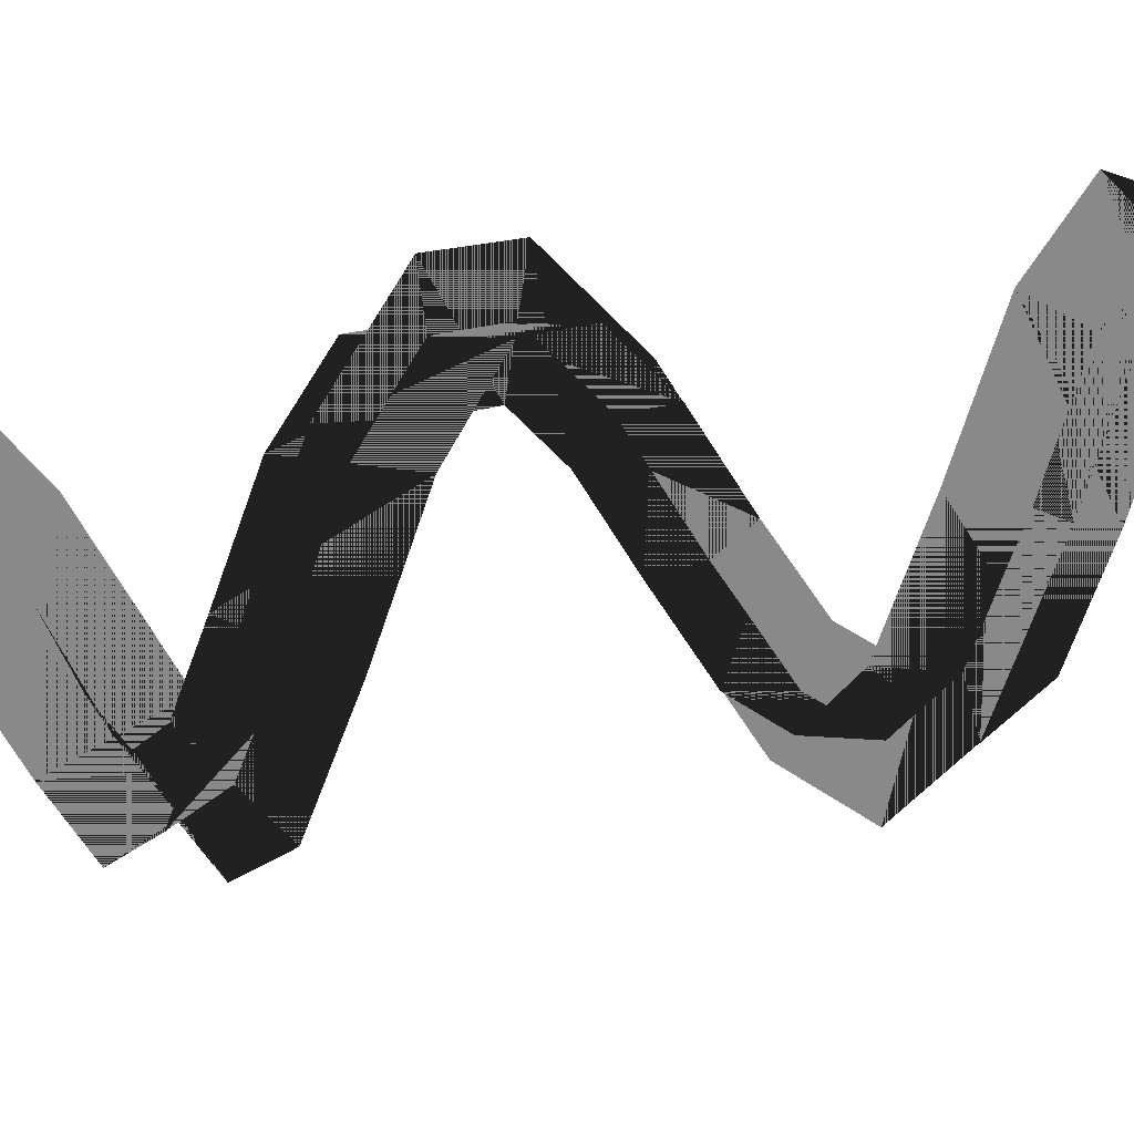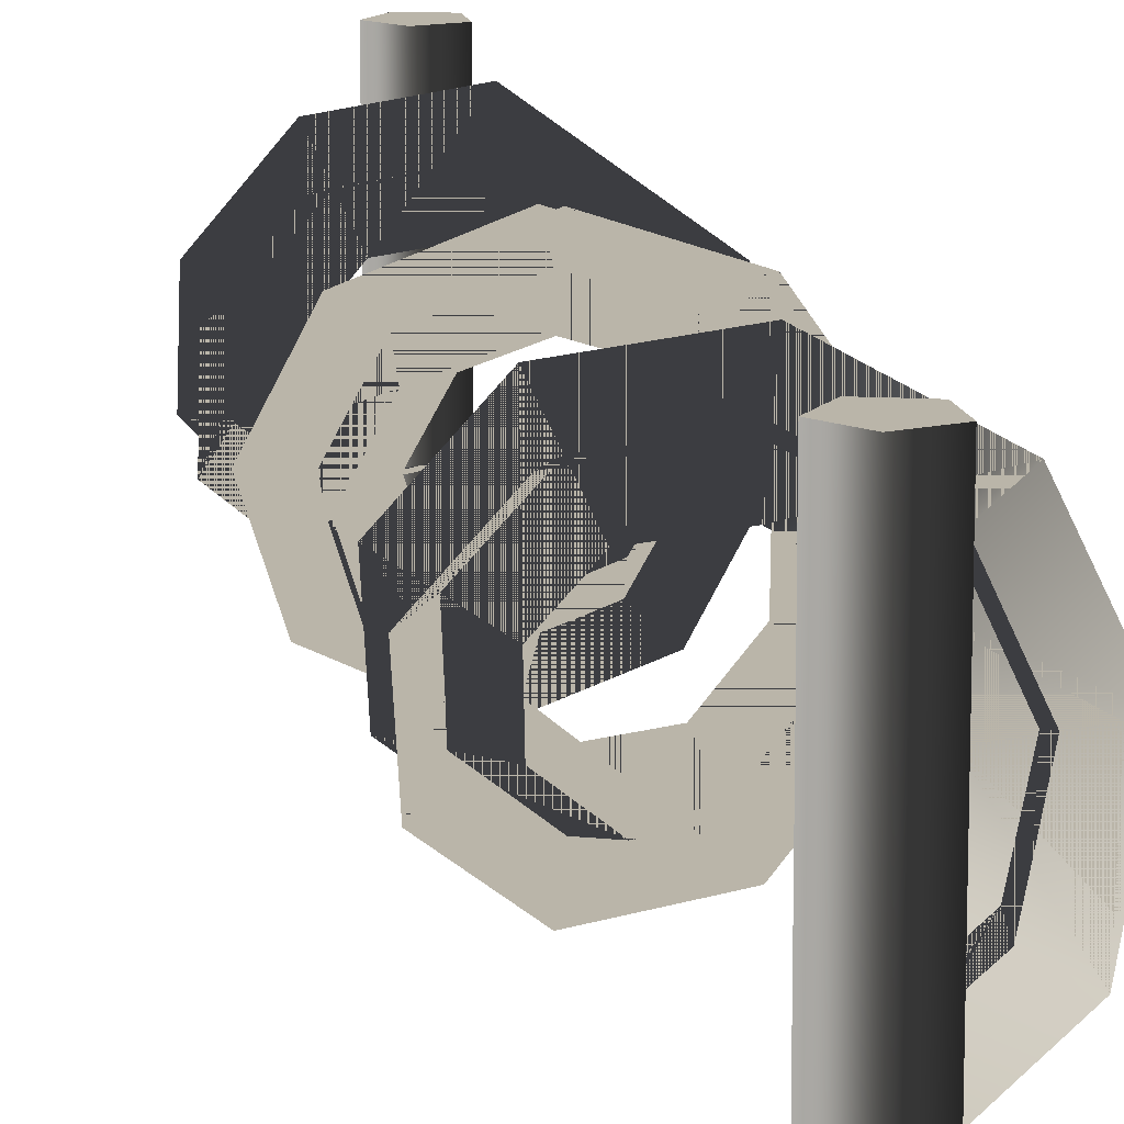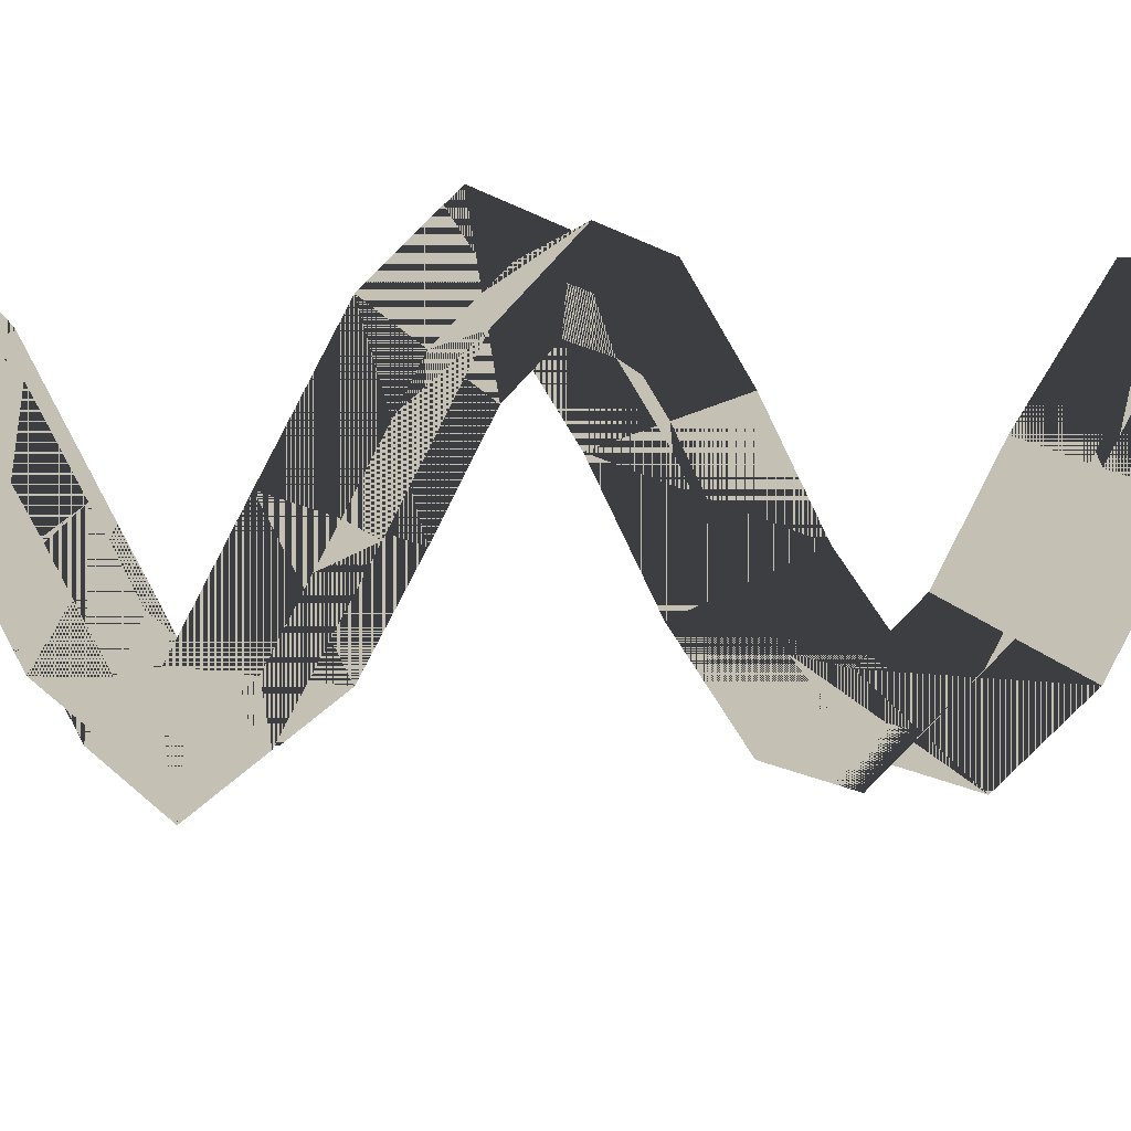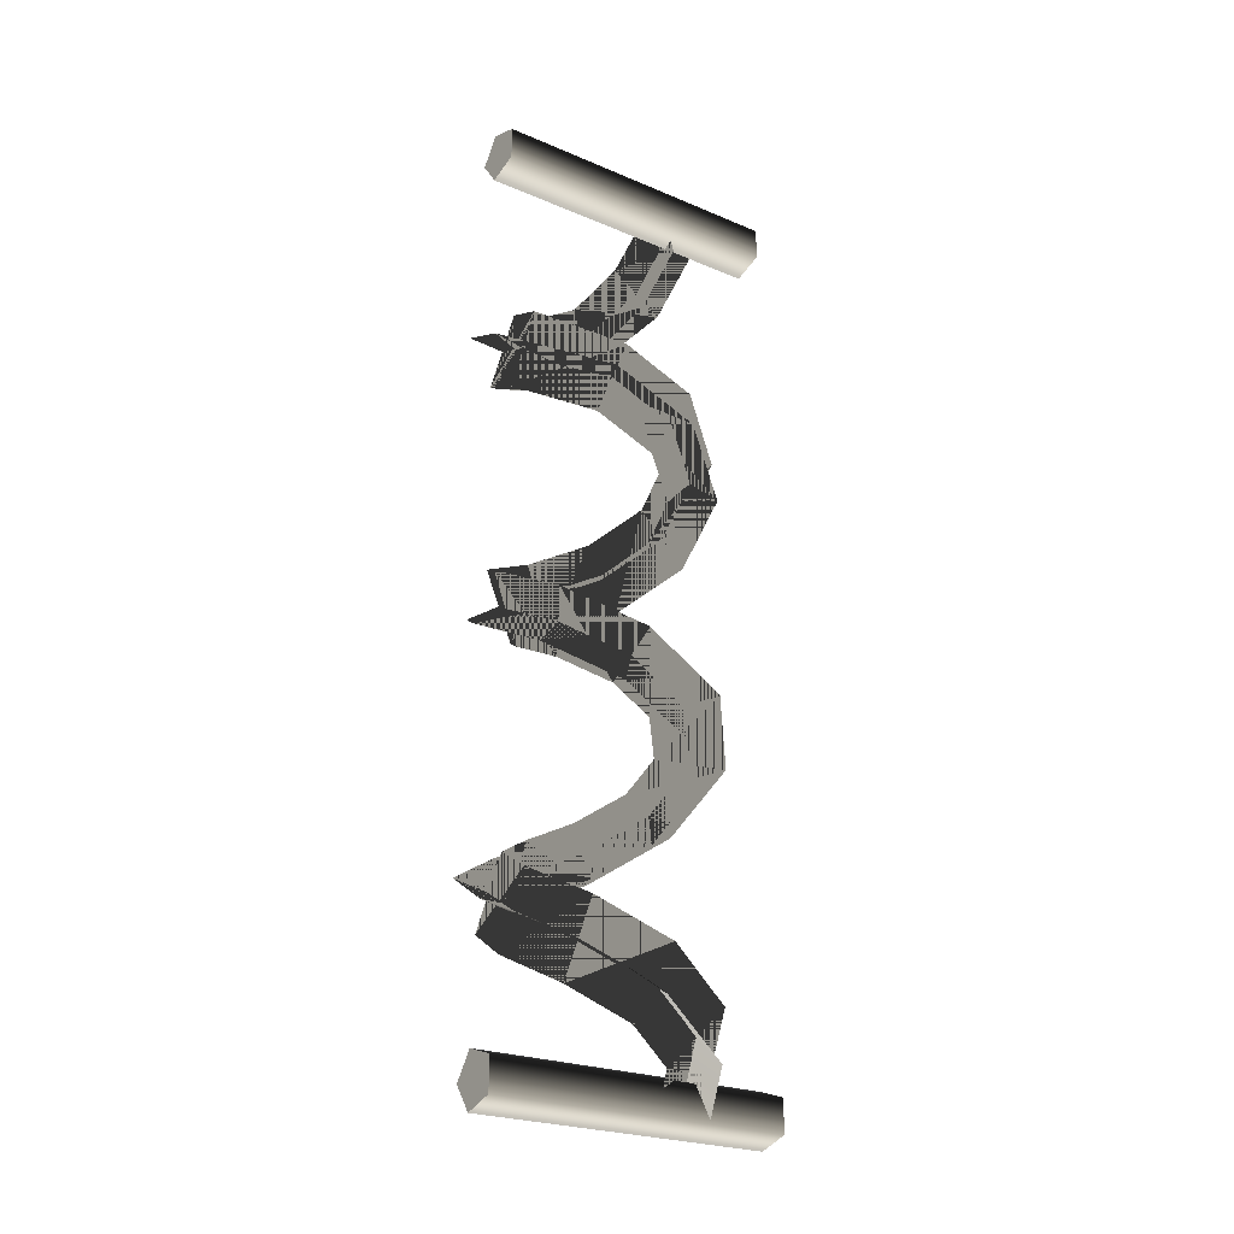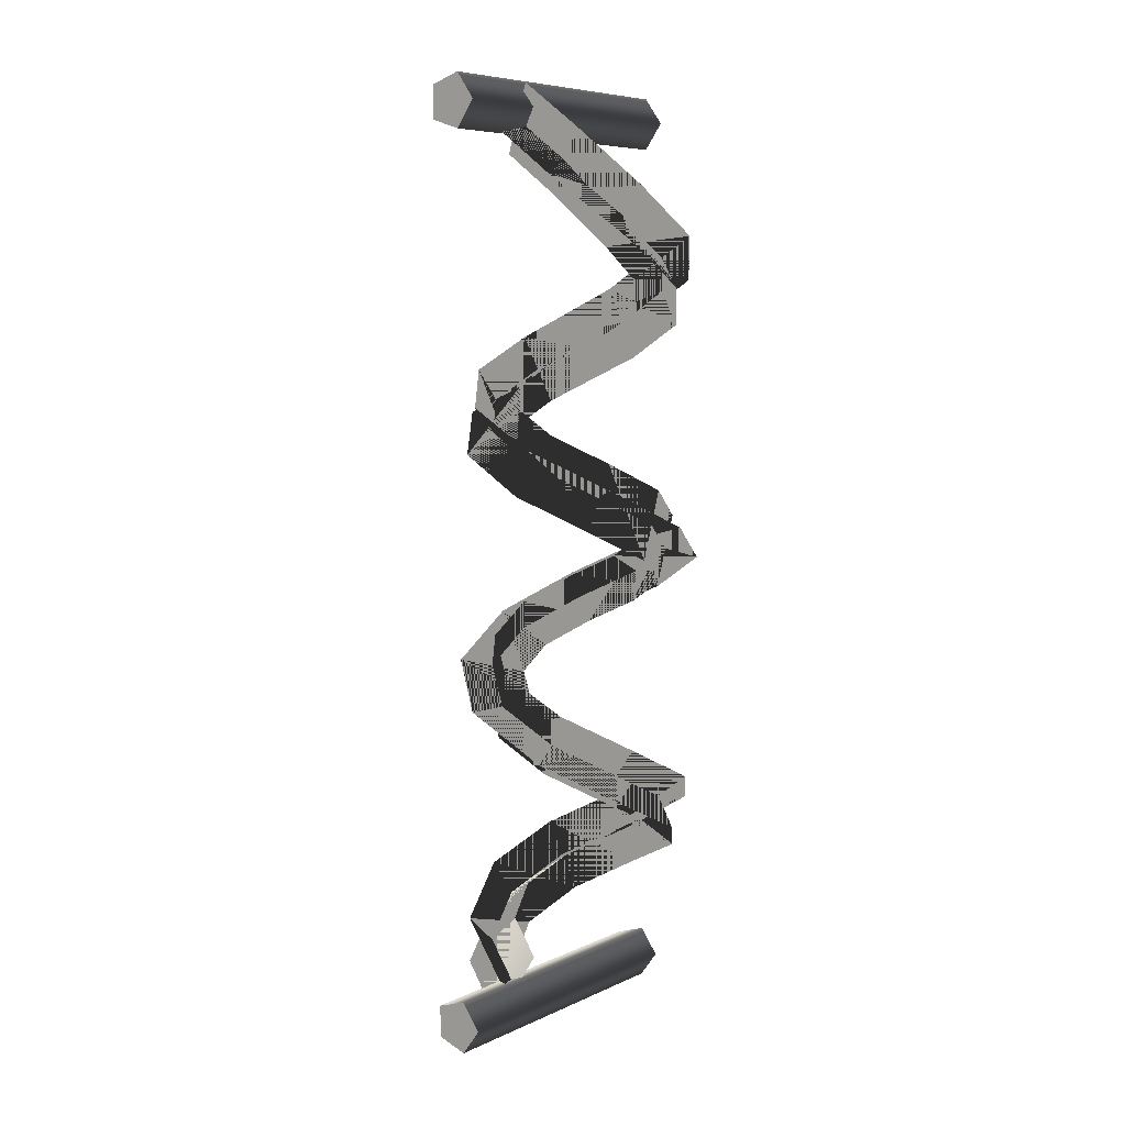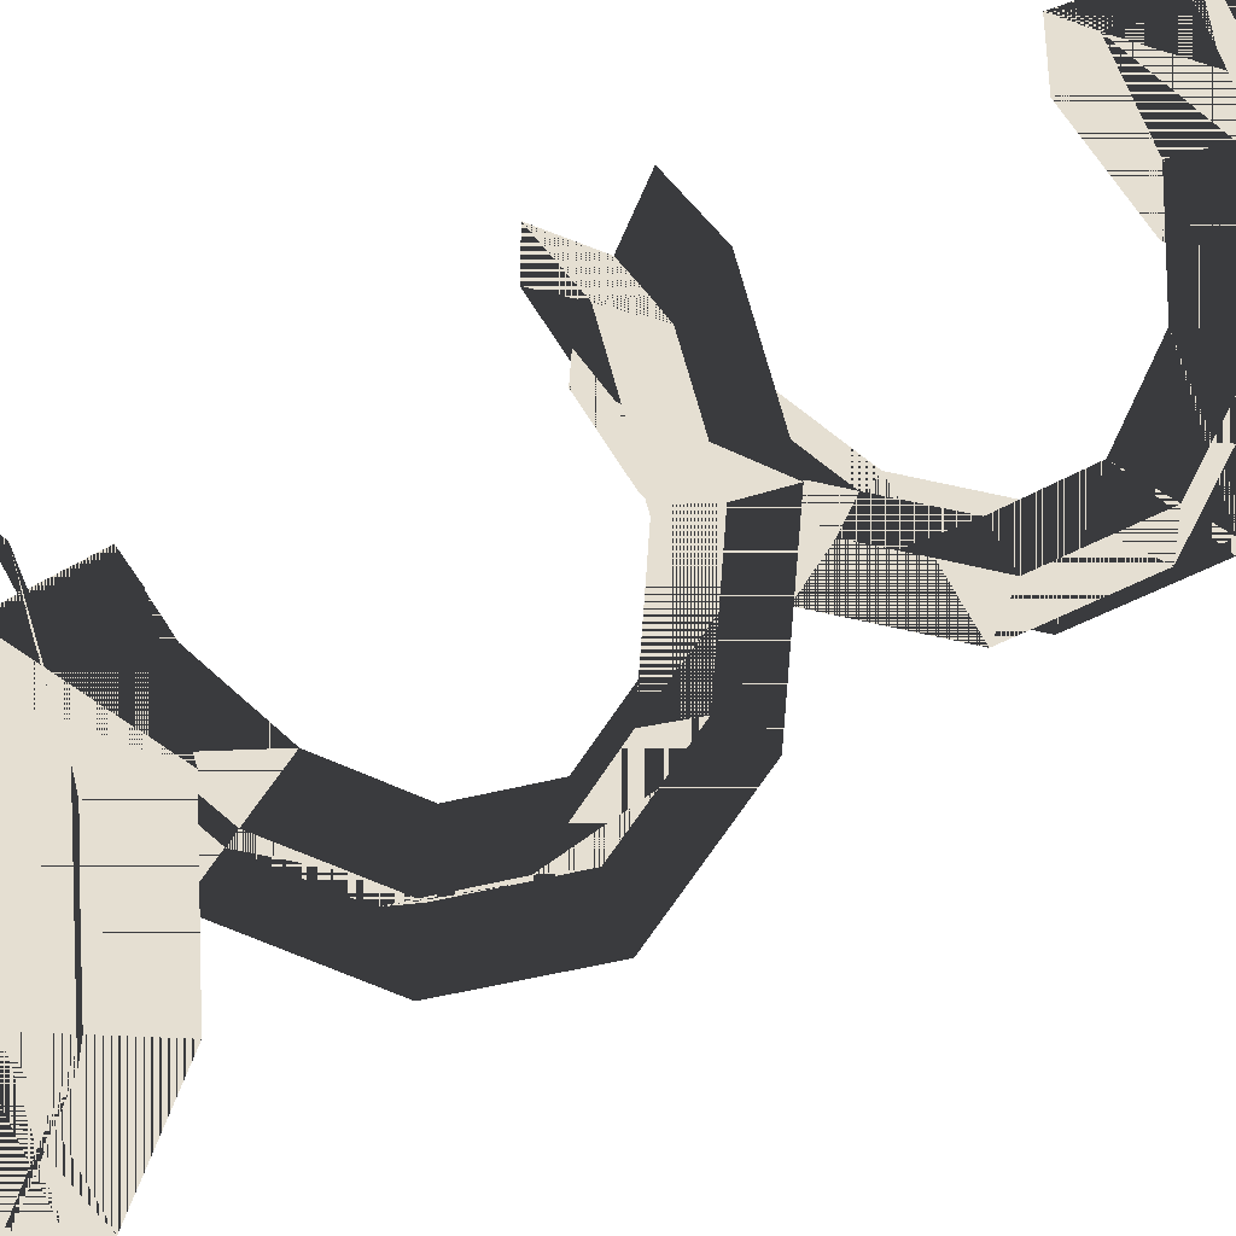
<metadata>
{"format":"obj","ext":"obj","renderer":"f3d","projection":"perspective","resolution":1024,"background":"white","views":[{"elev":-63.2,"azim":97.4,"up":"+Y"},{"elev":13.5,"azim":169.6,"up":"+Y"},{"elev":18.4,"azim":-90.3,"up":"+Y"},{"elev":-24.1,"azim":-125.1,"up":"+Z"},{"elev":7.2,"azim":38.1,"up":"+Z"},{"elev":37.5,"azim":46.4,"up":"+Y"}]}
</metadata>
<code>
v 0.0218 1.981e-07 -0.8208
v -0.01275 0.55 -0.8684
v -0.01275 1.981e-07 -0.8684
v 0.0218 0.55 -0.8208
v -0.01275 1.981e-07 -0.7733
v -0.01275 0.55 -0.7733
v -0.06865 1.981e-07 -0.7915
v -0.06865 0.55 -0.7915
v -0.06865 1.981e-07 -0.8502
v -0.06865 0.55 -0.8502
v -0.01275 1.981e-07 -0.8684
v -0.01275 0.55 -0.8684
v -0.06865 1.981e-07 -0.7915
v 0.0218 1.981e-07 -0.8208
v -0.06865 1.981e-07 -0.8502
v -0.01275 1.981e-07 -0.7733
v -0.01275 1.981e-07 -0.8684
v -0.01275 0.55 -0.8684
v -0.01275 0.55 -0.7733
v -0.06865 0.55 -0.8502
v 0.0218 0.55 -0.8208
v -0.06865 0.55 -0.7915
v 0.0218 1.981e-07 0.8209
v -0.01275 0.55 0.7734
v -0.01275 1.981e-07 0.7734
v 0.0218 0.55 0.8209
v -0.01275 1.981e-07 0.8685
v -0.01275 0.55 0.8685
v -0.06865 1.981e-07 0.8503
v -0.06865 0.55 0.8503
v -0.06865 1.981e-07 0.7915
v -0.06865 0.55 0.7915
v -0.01275 1.981e-07 0.7734
v -0.01275 0.55 0.7734
v -0.06865 1.981e-07 0.8503
v 0.0218 1.981e-07 0.8209
v -0.06865 1.981e-07 0.7915
v -0.01275 1.981e-07 0.8685
v -0.01275 1.981e-07 0.7734
v -0.01275 0.55 0.7734
v -0.01275 0.55 0.8685
v -0.06865 0.55 0.7915
v 0.0218 0.55 0.8209
v -0.06865 0.55 0.8503
v -0.04707 0.1153 0.8026
v 0.07505 0.2272 0.7527
v 0.004543 0.2258 0.8043
v 0.09247 0.1161 0.7001
v 0.1208 0.2871 0.669
v 0.1898 0.2117 0.5924
v 0.1165 0.3758 0.6132
v 0.1955 0.3554 0.508
v 0.06028 0.4567 0.564
v 0.1189 0.4666 0.4396
v -0.04702 0.4826 0.5085
v -0.0007659 0.4963 0.3768
v -0.1746 0.3773 0.4154
v -0.1365 0.4112 0.2931
v -0.1439 0.3039 0.2421
v -0.1831 0.251 0.3556
v -0.08529 0.2284 0.1968
v -0.09859 0.1413 0.29
v -0.000736 0.2099 0.1557
v 0.04613 0.1134 0.22
v 0.07554 0.2533 0.1139
v 0.1724 0.1872 0.1506
v 0.1009 0.3268 0.07683
v 0.2225 0.3349 0.07601
v 0.06813 0.4055 0.03597
v 0.1661 0.4725 0.004867
v -0.004674 0.44 -0.002598
v 0.02902 0.541 -0.06901
v -0.08896 0.4186 -0.04434
v -0.1128 0.5025 -0.1402
v -0.1437 0.3359 -0.09226
v -0.1869 0.3899 -0.2057
v -0.1293 0.2322 -0.143
v -0.1702 0.2619 -0.2689
v -0.04159 0.1568 -0.1993
v -0.08111 0.1843 -0.3271
v 0.08444 0.1586 -0.2611
v 0.02647 0.1847 -0.3804
v 0.1834 0.2468 -0.3264
v 0.1021 0.2521 -0.4309
v 0.2005 0.3906 -0.3983
v 0.1114 0.3406 -0.4755
v 0.1133 0.5148 -0.4745
v 0.06591 0.4085 -0.5166
v -0.03061 0.5498 -0.5492
v -0.01717 0.4291 -0.56
v -0.169 0.4777 -0.629
v -0.08542 0.3926 -0.5994
v -0.2225 0.3409 -0.7046
v -0.1158 0.3112 -0.644
v -0.1713 0.2011 -0.7823
v -0.0837 0.2327 -0.6876
v -0.04734 0.1354 -0.8563
v -0.001324 0.1893 -0.7359
v -0.05186 0.1843 0.7438
v 0.1226 0.1586 0.78
v 0.04483 0.1847 0.6726
v 0.009262 0.1568 0.8628
v 0.196 0.2468 0.6829
v 0.1147 0.2521 0.5783
v 0.2005 0.3906 0.5992
v 0.1114 0.3406 0.5221
v 0.1133 0.5148 0.5231
v 0.06591 0.4085 0.4809
v -0.03061 0.5498 0.4483
v -0.03061 0.5498 0.4483
v -0.01717 0.4291 0.4375
v -0.1021 0.3667 0.3653
v -0.03061 0.5498 0.4483
v -0.209 0.4218 0.3433
v -0.2199 0.2746 0.2735
v -0.1071 0.2803 0.3243
v -0.1295 0.1546 0.2021
v -0.05443 0.2151 0.2847
v 0.01001 0.1266 0.1344
v 0.03538 0.1968 0.2413
v 0.1226 0.1915 0.07243
v 0.1253 0.249 0.1919
v 0.1629 0.3073 0.01368
v 0.1605 0.3544 0.139
v 0.1202 0.4118 -0.04054
v 0.114 0.4662 0.08118
v 0.02937 0.4568 -0.08942
v -0.00502 0.5242 0.0177
v -0.05938 0.4351 -0.1335
v -0.1424 0.4859 -0.05097
v -0.1099 0.3602 -0.1775
v -0.2207 0.3656 -0.1203
v -0.1003 0.2815 -0.2161
v -0.1992 0.2127 -0.1955
v -0.03608 0.2258 -0.2578
v -0.08662 0.1153 -0.2683
v 0.04231 0.2272 -0.2962
v 0.0686 0.1161 -0.345
v 0.1083 0.2871 -0.3403
v 0.1773 0.2117 -0.4169
v 0.1165 0.3758 -0.3844
v 0.1955 0.3554 -0.4896
v 0.06028 0.4567 -0.4335
v 0.1189 0.4666 -0.5579
v -0.04702 0.4826 -0.489
v -0.0007613 0.4963 -0.6208
v -0.1525 0.4264 -0.5495
v -0.1019 0.4439 -0.6794
v -0.1983 0.3071 -0.6146
v -0.1401 0.345 -0.7343
v -0.1488 0.1763 -0.6866
v -0.1062 0.2575 -0.7832
v -0.01723 0.1079 -0.7639
v -0.03144 0.2168 -0.8279
v -0.04707 0.1153 0.8026
v 0.07505 0.2272 0.7527
v 0.09247 0.1161 0.7001
v 0.004543 0.2258 0.8043
v 0.1208 0.2871 0.669
v 0.1898 0.2117 0.5924
v 0.1165 0.3758 0.6132
v 0.1955 0.3554 0.508
v 0.06028 0.4567 0.564
v 0.1189 0.4666 0.4396
v -0.04702 0.4826 0.5085
v -0.0007659 0.4963 0.3768
v -0.1746 0.3773 0.4154
v -0.1365 0.4112 0.2931
v -0.1439 0.3039 0.2421
v -0.1831 0.251 0.3556
v -0.08529 0.2284 0.1968
v -0.09859 0.1413 0.29
v -0.000736 0.2099 0.1557
v 0.04613 0.1134 0.22
v 0.07554 0.2533 0.1139
v 0.1724 0.1872 0.1506
v 0.1009 0.3268 0.07683
v 0.2225 0.3349 0.07601
v 0.06813 0.4055 0.03597
v 0.1661 0.4725 0.004867
v -0.004674 0.44 -0.002598
v 0.02902 0.541 -0.06901
v -0.08896 0.4186 -0.04434
v -0.1128 0.5025 -0.1402
v -0.1437 0.3359 -0.09226
v -0.1869 0.3899 -0.2057
v -0.1293 0.2322 -0.143
v -0.1702 0.2619 -0.2689
v -0.04159 0.1568 -0.1993
v -0.08111 0.1843 -0.3271
v 0.08444 0.1586 -0.2611
v 0.02647 0.1847 -0.3804
v 0.1834 0.2468 -0.3264
v 0.1021 0.2521 -0.4309
v 0.2005 0.3906 -0.3983
v 0.1114 0.3406 -0.4755
v 0.1133 0.5148 -0.4745
v 0.06591 0.4085 -0.5166
v -0.03061 0.5498 -0.5492
v -0.01717 0.4291 -0.56
v -0.169 0.4777 -0.629
v -0.08542 0.3926 -0.5994
v -0.2225 0.3409 -0.7046
v -0.1158 0.3112 -0.644
v -0.1713 0.2011 -0.7823
v -0.0837 0.2327 -0.6876
v -0.04734 0.1354 -0.8563
v -0.001324 0.1893 -0.7359
v -0.05186 0.1843 0.7438
v 0.1226 0.1586 0.78
v 0.009262 0.1568 0.8628
v 0.04483 0.1847 0.6726
v 0.196 0.2468 0.6829
v 0.1147 0.2521 0.5783
v 0.2005 0.3906 0.5992
v 0.1114 0.3406 0.5221
v 0.1133 0.5148 0.5231
v 0.06591 0.4085 0.4809
v -0.03061 0.5498 0.4483
v -0.03061 0.5498 0.4483
v -0.01717 0.4291 0.4375
v -0.1021 0.3667 0.3653
v -0.03061 0.5498 0.4483
v -0.209 0.4218 0.3433
v -0.2199 0.2746 0.2735
v -0.1071 0.2803 0.3243
v -0.1295 0.1546 0.2021
v -0.05443 0.2151 0.2847
v 0.01001 0.1266 0.1344
v 0.03538 0.1968 0.2413
v 0.1226 0.1915 0.07243
v 0.1253 0.249 0.1919
v 0.1629 0.3073 0.01368
v 0.1605 0.3544 0.139
v 0.1202 0.4118 -0.04054
v 0.114 0.4662 0.08118
v 0.02937 0.4568 -0.08942
v -0.00502 0.5242 0.0177
v -0.05938 0.4351 -0.1335
v -0.1424 0.4859 -0.05097
v -0.1099 0.3602 -0.1775
v -0.2207 0.3656 -0.1203
v -0.1003 0.2815 -0.2161
v -0.1992 0.2127 -0.1955
v -0.03608 0.2258 -0.2578
v -0.08662 0.1153 -0.2683
v 0.04231 0.2272 -0.2962
v 0.0686 0.1161 -0.345
v 0.1083 0.2871 -0.3403
v 0.1773 0.2117 -0.4169
v 0.1165 0.3758 -0.3844
v 0.1955 0.3554 -0.4896
v 0.06028 0.4567 -0.4335
v 0.1189 0.4666 -0.5579
v -0.04702 0.4826 -0.489
v -0.0007613 0.4963 -0.6208
v -0.1525 0.4264 -0.5495
v -0.1019 0.4439 -0.6794
v -0.1983 0.3071 -0.6146
v -0.1401 0.345 -0.7343
v -0.1488 0.1763 -0.6866
v -0.1062 0.2575 -0.7832
v -0.01723 0.1079 -0.7639
v -0.03144 0.2168 -0.8279
g parts_barbedwire_B_10800_1786
f 1 3 2
f 2 4 1
f 5 1 4
f 4 6 5
f 7 5 6
f 6 8 7
f 9 7 8
f 8 10 9
f 11 9 10
f 10 12 11
f 13 15 14
f 14 16 13
f 15 17 14
f 18 20 19
f 19 21 18
f 20 22 19
f 23 25 24
f 24 26 23
f 27 23 26
f 26 28 27
f 29 27 28
f 28 30 29
f 31 29 30
f 30 32 31
f 33 31 32
f 32 34 33
f 35 37 36
f 36 38 35
f 37 39 36
f 40 42 41
f 41 43 40
f 42 44 41
f 45 47 46
f 46 48 45
f 48 46 49
f 49 50 48
f 50 49 51
f 51 52 50
f 52 51 53
f 53 54 52
f 54 53 55
f 55 56 54
f 56 55 57
f 57 58 56
f 59 58 57
f 57 60 59
f 61 59 60
f 60 62 61
f 63 61 62
f 62 64 63
f 65 63 64
f 64 66 65
f 67 65 66
f 66 68 67
f 69 67 68
f 68 70 69
f 71 69 70
f 70 72 71
f 73 71 72
f 72 74 73
f 75 73 74
f 74 76 75
f 77 75 76
f 76 78 77
f 79 77 78
f 78 80 79
f 81 79 80
f 80 82 81
f 83 81 82
f 82 84 83
f 85 83 84
f 84 86 85
f 87 85 86
f 86 88 87
f 89 87 88
f 88 90 89
f 91 89 90
f 90 92 91
f 93 91 92
f 92 94 93
f 95 93 94
f 94 96 95
f 97 95 96
f 96 98 97
f 99 101 100
f 100 102 99
f 103 100 101
f 101 104 103
f 105 103 104
f 104 106 105
f 107 105 106
f 106 108 107
f 109 107 108
f 108 111 110
f 110 111 112
f 112 114 113
f 115 114 112
f 112 116 115
f 117 115 116
f 116 118 117
f 119 117 118
f 118 120 119
f 121 119 120
f 120 122 121
f 123 121 122
f 122 124 123
f 125 123 124
f 124 126 125
f 127 125 126
f 126 128 127
f 129 127 128
f 128 130 129
f 131 129 130
f 130 132 131
f 133 131 132
f 132 134 133
f 135 133 134
f 134 136 135
f 137 135 136
f 136 138 137
f 139 137 138
f 138 140 139
f 141 139 140
f 140 142 141
f 143 141 142
f 142 144 143
f 145 143 144
f 144 146 145
f 147 145 146
f 146 148 147
f 149 147 148
f 148 150 149
f 151 149 150
f 150 152 151
f 153 151 152
f 152 154 153
f 155 157 156
f 156 158 155
f 159 156 157
f 157 160 159
f 161 159 160
f 160 162 161
f 163 161 162
f 162 164 163
f 165 163 164
f 164 166 165
f 167 165 166
f 166 168 167
f 167 168 169
f 169 170 167
f 170 169 171
f 171 172 170
f 172 171 173
f 173 174 172
f 174 173 175
f 175 176 174
f 176 175 177
f 177 178 176
f 178 177 179
f 179 180 178
f 180 179 181
f 181 182 180
f 182 181 183
f 183 184 182
f 184 183 185
f 185 186 184
f 186 185 187
f 187 188 186
f 188 187 189
f 189 190 188
f 190 189 191
f 191 192 190
f 192 191 193
f 193 194 192
f 194 193 195
f 195 196 194
f 196 195 197
f 197 198 196
f 198 197 199
f 199 200 198
f 200 199 201
f 201 202 200
f 202 201 203
f 203 204 202
f 204 203 205
f 205 206 204
f 206 205 207
f 207 208 206
f 209 211 210
f 210 212 209
f 212 210 213
f 213 214 212
f 214 213 215
f 215 216 214
f 216 215 217
f 217 218 216
f 218 217 219
f 220 221 218
f 222 221 220
f 223 224 222
f 222 224 225
f 225 226 222
f 226 225 227
f 227 228 226
f 228 227 229
f 229 230 228
f 230 229 231
f 231 232 230
f 232 231 233
f 233 234 232
f 234 233 235
f 235 236 234
f 236 235 237
f 237 238 236
f 238 237 239
f 239 240 238
f 240 239 241
f 241 242 240
f 242 241 243
f 243 244 242
f 244 243 245
f 245 246 244
f 246 245 247
f 247 248 246
f 248 247 249
f 249 250 248
f 250 249 251
f 251 252 250
f 252 251 253
f 253 254 252
f 254 253 255
f 255 256 254
f 256 255 257
f 257 258 256
f 258 257 259
f 259 260 258
f 260 259 261
f 261 262 260
f 262 261 263
f 263 264 262

</code>
